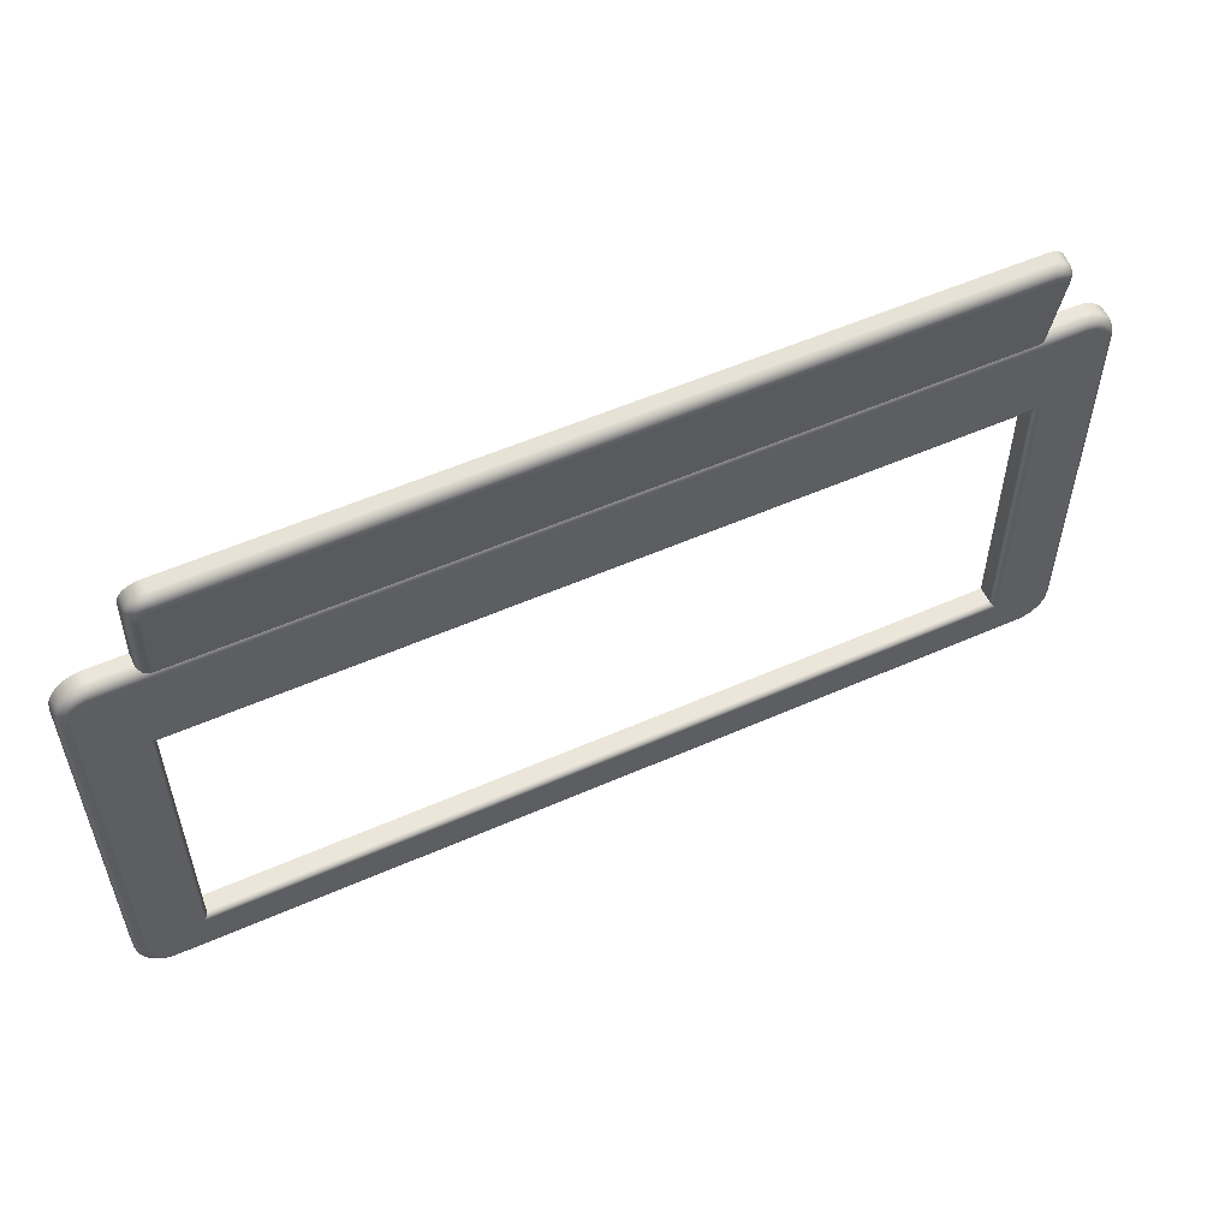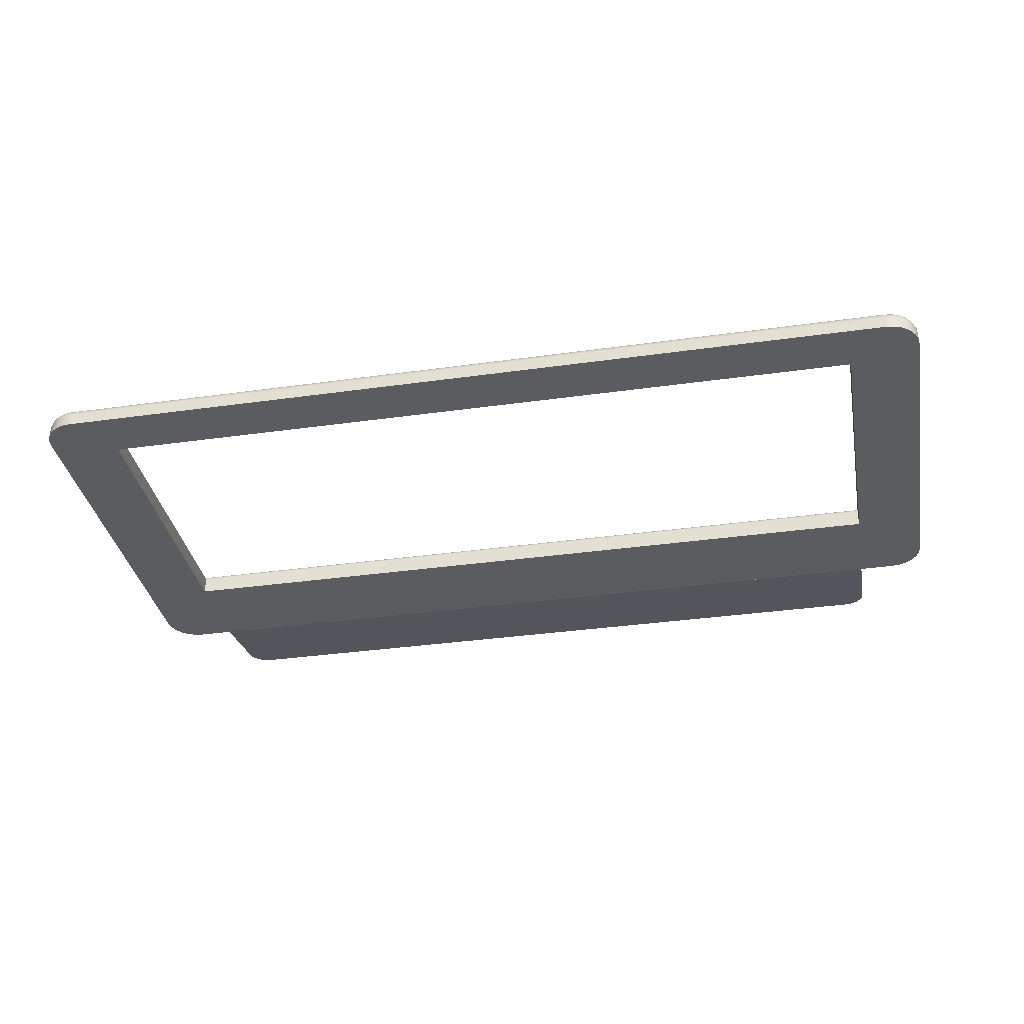
<metadata>
{"format":"obj","ext":"obj","renderer":"f3d","projection":"perspective","resolution":1024,"background":"white","views":[{"elev":55.7,"azim":-24.8,"up":"+Y"},{"elev":-35.0,"azim":10.6,"up":"+Z"}]}
</metadata>
<code>
g Body23
v 93.03 42.11 2
v 20.53 42.11 2
v 20.63 42.02 1.99
v 20.73 41.92 1.962
v 20.81 41.84 1.916
v 20.89 41.76 1.854
v 20.95 41.7 1.778
v 21 41.65 1.691
v 21.02 41.62 1.598
v 21.03 41.62 1.549
v 21.03 41.61 1.5
v 92.53 41.61 1.5
v 92.54 41.62 1.549
v 92.54 41.62 1.598
v 92.57 41.65 1.691
v 92.62 41.7 1.778
v 92.68 41.76 1.854
v 92.76 41.84 1.916
v 92.84 41.92 1.962
v 92.94 42.02 1.99
v 20.53 14.61 2
v 20.63 14.71 1.99
v 20.73 14.8 1.962
v 20.81 14.89 1.916
v 20.89 14.97 1.854
v 20.95 15.03 1.778
v 21 15.08 1.691
v 21.02 15.1 1.598
v 21.03 15.11 1.549
v 21.03 15.11 1.5
v 93.03 14.61 2
v 92.94 14.71 1.99
v 92.84 14.8 1.962
v 92.76 14.89 1.916
v 92.68 14.97 1.854
v 92.62 15.03 1.778
v 92.57 15.08 1.691
v 92.54 15.1 1.598
v 92.54 15.11 1.549
v 92.53 15.11 1.5
v 92.53 41.61 0
v 92.53 15.11 0
v 21.03 41.61 0
v 95.78 49.36 2
v 17.78 49.36 2
v 17.27 49.3 2
v 16.78 49.1 2
v 16.37 48.78 2
v 16.05 48.36 2
v 15.85 47.88 2
v 15.78 47.36 2
v 15.78 13.36 2
v 15.85 12.85 2
v 16.05 12.36 2
v 16.37 11.95 2
v 16.78 11.63 2
v 17.27 11.43 2
v 17.78 11.36 2
v 95.78 11.36 2
v 96.3 11.43 2
v 96.78 11.63 2
v 97.2 11.95 2
v 97.52 12.36 2
v 97.72 12.85 2
v 97.78 13.36 2
v 97.78 47.36 2
v 97.72 47.88 2
v 97.52 48.36 2
v 97.2 48.78 2
v 96.78 49.1 2
v 96.3 49.3 2
v 95.78 49.62 1.966
v 95.78 49.86 1.866
v 95.78 50.07 1.707
v 95.78 50.23 1.5
v 95.78 50.33 1.259
v 95.78 50.36 1
v 17.78 50.36 1
v 17.78 50.33 1.259
v 17.78 50.23 1.5
v 17.78 50.07 1.707
v 17.78 49.86 1.866
v 17.78 49.62 1.966
v 14.78 47.36 1
v 14.82 47.36 1.259
v 14.92 47.36 1.5
v 15.08 47.36 1.707
v 15.28 47.36 1.866
v 15.52 47.36 1.966
v 17.01 50.26 1
v 16.28 49.96 1
v 15.66 49.48 1
v 15.19 48.86 1
v 14.89 48.14 1
v 15.6 47.95 1.966
v 15.37 48.01 1.866
v 15.17 48.06 1.707
v 15.02 48.11 1.5
v 14.92 48.13 1.259
v 15.83 48.49 1.966
v 15.62 48.61 1.866
v 15.44 48.72 1.707
v 15.3 48.8 1.5
v 15.22 48.85 1.259
v 16.19 48.96 1.966
v 16.02 49.13 1.866
v 15.87 49.28 1.707
v 15.76 49.39 1.5
v 15.69 49.46 1.259
v 16.65 49.32 1.966
v 16.53 49.53 1.866
v 16.43 49.71 1.707
v 16.35 49.85 1.5
v 16.3 49.93 1.259
v 17.2 49.55 1.966
v 17.14 49.78 1.866
v 17.08 49.98 1.707
v 17.04 50.13 1.5
v 17.02 50.23 1.259
v 14.78 13.36 1
v 14.82 13.36 1.259
v 14.92 13.36 1.5
v 15.08 13.36 1.707
v 15.28 13.36 1.866
v 15.52 13.36 1.966
v 17.78 10.36 1
v 17.78 10.4 1.259
v 17.78 10.5 1.5
v 17.78 10.66 1.707
v 17.78 10.86 1.866
v 17.78 11.1 1.966
v 14.89 12.59 1
v 15.19 11.86 1
v 15.66 11.24 1
v 16.28 10.77 1
v 17.01 10.47 1
v 17.2 11.18 1.966
v 17.14 10.95 1.866
v 17.08 10.75 1.707
v 17.04 10.6 1.5
v 17.02 10.5 1.259
v 16.65 11.41 1.966
v 16.53 11.2 1.866
v 16.43 11.02 1.707
v 16.35 10.88 1.5
v 16.3 10.8 1.259
v 16.19 11.77 1.966
v 16.02 11.6 1.866
v 15.87 11.45 1.707
v 15.76 11.34 1.5
v 15.69 11.27 1.259
v 15.83 12.23 1.966
v 15.62 12.11 1.866
v 15.44 12.01 1.707
v 15.3 11.93 1.5
v 15.22 11.88 1.259
v 15.6 12.78 1.966
v 15.37 12.72 1.866
v 15.17 12.66 1.707
v 15.02 12.62 1.5
v 14.92 12.6 1.259
v 95.78 10.36 1
v 95.78 10.4 1.259
v 95.78 10.5 1.5
v 95.78 10.66 1.707
v 95.78 10.86 1.866
v 95.78 11.1 1.966
v 98.78 13.36 1
v 98.75 13.36 1.259
v 98.65 13.36 1.5
v 98.49 13.36 1.707
v 98.28 13.36 1.866
v 98.04 13.36 1.966
v 96.56 10.47 1
v 97.28 10.77 1
v 97.91 11.24 1
v 98.38 11.86 1
v 98.68 12.59 1
v 97.97 12.78 1.966
v 98.2 12.72 1.866
v 98.4 12.66 1.707
v 98.55 12.62 1.5
v 98.65 12.6 1.259
v 97.74 12.23 1.966
v 97.95 12.11 1.866
v 98.13 12.01 1.707
v 98.27 11.93 1.5
v 98.35 11.88 1.259
v 97.38 11.77 1.966
v 97.55 11.6 1.866
v 97.7 11.45 1.707
v 97.81 11.34 1.5
v 97.88 11.27 1.259
v 96.91 11.41 1.966
v 97.03 11.2 1.866
v 97.14 11.02 1.707
v 97.22 10.88 1.5
v 97.27 10.8 1.259
v 96.37 11.18 1.966
v 96.43 10.95 1.866
v 96.48 10.75 1.707
v 96.53 10.6 1.5
v 96.55 10.5 1.259
v 98.78 47.36 1
v 98.75 47.36 1.259
v 98.65 47.36 1.5
v 98.49 47.36 1.707
v 98.28 47.36 1.866
v 98.04 47.36 1.966
v 98.68 48.14 1
v 98.38 48.86 1
v 97.91 49.48 1
v 97.28 49.96 1
v 96.56 50.26 1
v 96.37 49.55 1.966
v 96.43 49.78 1.866
v 96.48 49.98 1.707
v 96.53 50.13 1.5
v 96.55 50.23 1.259
v 96.91 49.32 1.966
v 97.03 49.53 1.866
v 97.14 49.71 1.707
v 97.22 49.85 1.5
v 97.27 49.93 1.259
v 97.38 48.96 1.966
v 97.55 49.13 1.866
v 97.7 49.28 1.707
v 97.81 49.39 1.5
v 97.88 49.46 1.259
v 97.74 48.49 1.966
v 97.95 48.61 1.866
v 98.13 48.72 1.707
v 98.27 48.8 1.5
v 98.35 48.85 1.259
v 97.97 47.95 1.966
v 98.2 48.01 1.866
v 98.4 48.06 1.707
v 98.55 48.11 1.5
v 98.65 48.13 1.259
v 14.78 13.36 0
v 14.89 12.59 0
v 15.19 11.86 0
v 15.66 11.24 0
v 16.28 10.77 0
v 17.01 10.47 0
v 17.78 10.36 0
v 14.78 47.36 0
v 17.78 50.36 0
v 17.01 50.26 0
v 16.28 49.96 0
v 15.66 49.48 0
v 15.19 48.86 0
v 14.89 48.14 0
v 95.78 50.36 0
v 96.56 50.26 0
v 97.28 49.96 0
v 97.91 49.48 0
v 98.38 48.86 0
v 98.68 48.14 0
v 98.78 47.36 0
v 98.78 13.36 0
v 98.68 12.59 0
v 98.38 11.86 0
v 97.91 11.24 0
v 97.28 10.77 0
v 96.56 10.47 0
v 95.78 10.36 0
v 21.03 15.11 0
f 1 2 20
f 20 2 3
f 20 3 4
f 20 4 19
f 19 4 5
f 19 5 18
f 18 5 17
f 17 5 6
f 17 6 16
f 16 6 7
f 16 7 8
f 16 8 15
f 15 8 9
f 15 9 14
f 14 9 13
f 13 9 10
f 13 10 12
f 12 10 11
f 2 21 3
f 3 21 22
f 3 22 23
f 3 23 4
f 4 23 24
f 4 24 5
f 5 24 6
f 6 24 25
f 6 25 7
f 7 25 26
f 7 26 27
f 7 27 8
f 8 27 28
f 8 28 9
f 9 28 10
f 10 28 29
f 10 29 11
f 11 29 30
f 21 31 22
f 22 31 32
f 22 32 33
f 22 33 23
f 23 33 34
f 23 34 24
f 24 34 25
f 25 34 35
f 25 35 26
f 26 35 36
f 26 36 37
f 26 37 27
f 27 37 38
f 27 38 28
f 28 38 29
f 29 38 39
f 29 39 30
f 30 39 40
f 12 40 13
f 13 40 39
f 13 39 14
f 14 39 38
f 14 38 37
f 14 37 15
f 15 37 36
f 15 36 16
f 16 36 17
f 17 36 35
f 17 35 18
f 18 35 34
f 18 34 33
f 18 33 19
f 19 33 32
f 19 32 20
f 20 32 1
f 1 32 31
f 40 12 42
f 42 12 41
f 12 11 41
f 41 11 43
f 45 1 44
f 44 1 66
f 44 66 67
f 46 47 45
f 45 47 48
f 45 48 49
f 49 50 45
f 45 50 51
f 45 51 2
f 2 51 52
f 2 52 21
f 21 52 53
f 21 53 54
f 21 54 58
f 58 54 55
f 58 55 56
f 56 57 58
f 58 59 21
f 21 59 31
f 31 59 63
f 31 63 64
f 60 61 59
f 59 61 62
f 59 62 63
f 64 65 31
f 31 65 1
f 1 65 66
f 67 68 44
f 44 68 69
f 44 69 70
f 70 71 44
f 2 1 45
f 45 44 83
f 83 44 72
f 83 72 82
f 82 72 73
f 82 73 81
f 81 73 74
f 81 74 80
f 80 74 75
f 80 75 79
f 79 75 76
f 79 76 78
f 78 76 77
f 84 85 94
f 94 85 99
f 94 99 93
f 93 99 104
f 93 104 92
f 92 104 109
f 92 109 91
f 91 109 114
f 91 114 90
f 90 114 119
f 90 119 78
f 78 119 79
f 79 119 118
f 79 118 80
f 80 118 117
f 80 117 81
f 81 117 116
f 81 116 82
f 82 116 115
f 82 115 83
f 83 115 46
f 83 46 45
f 85 86 99
f 99 86 98
f 99 98 104
f 104 98 103
f 104 103 109
f 109 103 108
f 109 108 114
f 114 108 113
f 114 113 119
f 119 113 118
f 86 87 98
f 98 87 97
f 98 97 103
f 103 97 102
f 103 102 108
f 108 102 107
f 108 107 113
f 113 107 112
f 113 112 118
f 118 112 117
f 87 88 97
f 97 88 96
f 97 96 102
f 102 96 101
f 102 101 107
f 107 101 106
f 107 106 112
f 112 106 111
f 112 111 117
f 117 111 116
f 88 89 96
f 96 89 95
f 96 95 101
f 101 95 100
f 101 100 106
f 106 100 105
f 106 105 111
f 111 105 110
f 111 110 116
f 116 110 115
f 89 51 95
f 95 51 50
f 95 50 100
f 100 50 49
f 100 49 105
f 105 49 48
f 105 48 110
f 110 48 47
f 110 47 115
f 115 47 46
f 84 120 85
f 85 120 121
f 85 121 86
f 86 121 122
f 86 122 87
f 87 122 123
f 87 123 88
f 88 123 124
f 88 124 89
f 89 124 125
f 89 125 51
f 51 125 52
f 126 127 136
f 136 127 141
f 136 141 135
f 135 141 146
f 135 146 134
f 134 146 151
f 134 151 133
f 133 151 156
f 133 156 132
f 132 156 161
f 132 161 120
f 120 161 121
f 121 161 160
f 121 160 122
f 122 160 159
f 122 159 123
f 123 159 158
f 123 158 124
f 124 158 157
f 124 157 125
f 125 157 53
f 125 53 52
f 127 128 141
f 141 128 140
f 141 140 146
f 146 140 145
f 146 145 151
f 151 145 150
f 151 150 156
f 156 150 155
f 156 155 161
f 161 155 160
f 128 129 140
f 140 129 139
f 140 139 145
f 145 139 144
f 145 144 150
f 150 144 149
f 150 149 155
f 155 149 154
f 155 154 160
f 160 154 159
f 129 130 139
f 139 130 138
f 139 138 144
f 144 138 143
f 144 143 149
f 149 143 148
f 149 148 154
f 154 148 153
f 154 153 159
f 159 153 158
f 130 131 138
f 138 131 137
f 138 137 143
f 143 137 142
f 143 142 148
f 148 142 147
f 148 147 153
f 153 147 152
f 153 152 158
f 158 152 157
f 131 58 137
f 137 58 57
f 137 57 142
f 142 57 56
f 142 56 147
f 147 56 55
f 147 55 152
f 152 55 54
f 152 54 157
f 157 54 53
f 126 162 127
f 127 162 163
f 127 163 128
f 128 163 164
f 128 164 129
f 129 164 165
f 129 165 130
f 130 165 166
f 130 166 131
f 131 166 167
f 131 167 58
f 58 167 59
f 168 169 178
f 178 169 183
f 178 183 177
f 177 183 188
f 177 188 176
f 176 188 193
f 176 193 175
f 175 193 198
f 175 198 174
f 174 198 203
f 174 203 162
f 162 203 163
f 163 203 202
f 163 202 164
f 164 202 201
f 164 201 165
f 165 201 200
f 165 200 166
f 166 200 199
f 166 199 167
f 167 199 60
f 167 60 59
f 169 170 183
f 183 170 182
f 183 182 188
f 188 182 187
f 188 187 193
f 193 187 192
f 193 192 198
f 198 192 197
f 198 197 203
f 203 197 202
f 170 171 182
f 182 171 181
f 182 181 187
f 187 181 186
f 187 186 192
f 192 186 191
f 192 191 197
f 197 191 196
f 197 196 202
f 202 196 201
f 171 172 181
f 181 172 180
f 181 180 186
f 186 180 185
f 186 185 191
f 191 185 190
f 191 190 196
f 196 190 195
f 196 195 201
f 201 195 200
f 172 173 180
f 180 173 179
f 180 179 185
f 185 179 184
f 185 184 190
f 190 184 189
f 190 189 195
f 195 189 194
f 195 194 200
f 200 194 199
f 173 65 179
f 179 65 64
f 179 64 184
f 184 64 63
f 184 63 189
f 189 63 62
f 189 62 194
f 194 62 61
f 194 61 199
f 199 61 60
f 168 204 169
f 169 204 205
f 169 205 170
f 170 205 206
f 170 206 171
f 171 206 207
f 171 207 172
f 172 207 208
f 172 208 173
f 173 208 209
f 173 209 65
f 65 209 66
f 77 76 214
f 214 76 219
f 214 219 213
f 213 219 224
f 213 224 212
f 212 224 229
f 212 229 211
f 211 229 234
f 211 234 210
f 210 234 239
f 210 239 204
f 204 239 205
f 205 239 238
f 205 238 206
f 206 238 237
f 206 237 207
f 207 237 236
f 207 236 208
f 208 236 235
f 208 235 209
f 209 235 67
f 209 67 66
f 76 75 219
f 219 75 218
f 219 218 224
f 224 218 223
f 224 223 229
f 229 223 228
f 229 228 234
f 234 228 233
f 234 233 239
f 239 233 238
f 75 74 218
f 218 74 217
f 218 217 223
f 223 217 222
f 223 222 228
f 228 222 227
f 228 227 233
f 233 227 232
f 233 232 238
f 238 232 237
f 74 73 217
f 217 73 216
f 217 216 222
f 222 216 221
f 222 221 227
f 227 221 226
f 227 226 232
f 232 226 231
f 232 231 237
f 237 231 236
f 73 72 216
f 216 72 215
f 216 215 221
f 221 215 220
f 221 220 226
f 226 220 225
f 226 225 231
f 231 225 230
f 231 230 236
f 236 230 235
f 72 44 215
f 215 44 71
f 215 71 220
f 220 71 70
f 220 70 225
f 225 70 69
f 225 69 230
f 230 69 68
f 230 68 235
f 235 68 67
f 246 126 245
f 245 126 136
f 245 136 244
f 244 136 135
f 244 135 243
f 243 135 134
f 243 134 242
f 242 134 133
f 242 133 241
f 241 133 132
f 241 132 240
f 240 132 120
f 120 84 240
f 240 84 247
f 247 84 253
f 253 84 94
f 253 94 252
f 252 94 93
f 252 93 251
f 251 93 92
f 251 92 250
f 250 92 91
f 250 91 249
f 249 91 90
f 249 90 248
f 248 90 78
f 78 77 248
f 248 77 254
f 254 43 248
f 248 43 247
f 248 247 253
f 255 256 254
f 254 256 257
f 254 257 258
f 258 259 254
f 254 259 260
f 254 260 41
f 41 260 261
f 41 261 42
f 42 261 262
f 42 262 263
f 42 263 267
f 267 263 264
f 267 264 265
f 265 266 267
f 267 246 42
f 42 246 268
f 268 246 242
f 268 242 241
f 245 244 246
f 246 244 243
f 246 243 242
f 241 240 268
f 268 240 43
f 43 240 247
f 253 252 248
f 248 252 251
f 248 251 250
f 250 249 248
f 41 43 254
f 162 126 267
f 267 126 246
f 261 168 262
f 262 168 178
f 262 178 263
f 263 178 177
f 263 177 264
f 264 177 176
f 264 176 265
f 265 176 175
f 265 175 266
f 266 175 174
f 266 174 267
f 267 174 162
f 204 168 260
f 260 168 261
f 254 77 255
f 255 77 214
f 255 214 256
f 256 214 213
f 256 213 257
f 257 213 212
f 257 212 258
f 258 212 211
f 258 211 259
f 259 211 210
f 259 210 260
f 260 210 204
f 30 40 268
f 268 40 42
f 11 30 43
f 43 30 268
g Body24
v 91.53 50.02 1.97
v 91.79 50.02 1.936
v 92.03 50.04 1.838
v 92.24 50.07 1.681
v 92.4 50.1 1.477
v 92.5 50.14 1.24
v 92.53 50.19 0.9848
v 92.53 58.07 2.374
v 92.5 58.02 2.629
v 92.4 57.98 2.866
v 92.24 57.95 3.07
v 92.03 57.92 3.227
v 91.79 57.9 3.325
v 91.53 57.89 3.359
v 90.53 60.04 2.721
v 90.53 59.96 2.97
v 90.53 59.82 3.19
v 90.53 59.63 3.367
v 90.53 59.4 3.487
v 90.53 59.14 3.544
v 90.53 58.88 3.532
v 90.79 58.85 3.527
v 91.03 58.75 3.509
v 91.24 58.59 3.482
v 91.4 58.39 3.446
v 91.5 58.15 3.404
v 92.47 58.58 2.464
v 92.27 59.05 2.548
v 91.95 59.46 2.62
v 91.53 59.77 2.675
v 91.05 59.97 2.709
v 90.86 59.1 3.536
v 90.92 59.34 3.478
v 90.98 59.57 3.357
v 91.02 59.76 3.179
v 91.04 59.89 2.959
v 91.16 58.97 3.515
v 91.28 59.2 3.452
v 91.39 59.4 3.327
v 91.47 59.57 3.147
v 91.52 59.7 2.925
v 91.42 58.78 3.48
v 91.59 58.96 3.411
v 91.74 59.13 3.28
v 91.85 59.28 3.096
v 91.92 59.39 2.87
v 91.62 58.52 3.435
v 91.83 58.66 3.357
v 92.01 58.79 3.219
v 92.15 58.9 3.028
v 92.24 58.99 2.8
v 91.75 58.22 3.382
v 91.98 58.3 3.294
v 92.18 58.38 3.147
v 92.34 58.46 2.95
v 92.43 58.52 2.717
v 23.05 60.04 2.721
v 23.05 59.96 2.97
v 23.05 59.82 3.19
v 23.05 59.63 3.367
v 23.05 59.4 3.487
v 23.05 59.14 3.544
v 23.05 58.88 3.532
v 21.05 58.07 2.374
v 21.09 58.02 2.629
v 21.19 57.98 2.866
v 21.34 57.95 3.07
v 21.55 57.92 3.227
v 21.79 57.9 3.325
v 22.05 57.89 3.359
v 22.09 58.15 3.404
v 22.19 58.39 3.446
v 22.34 58.59 3.482
v 22.55 58.75 3.509
v 22.79 58.85 3.527
v 22.53 59.97 2.709
v 22.05 59.77 2.675
v 21.64 59.46 2.62
v 21.32 59.05 2.548
v 21.12 58.58 2.464
v 21.84 58.22 3.382
v 21.6 58.3 3.294
v 21.4 58.38 3.147
v 21.25 58.46 2.95
v 21.15 58.52 2.717
v 21.96 58.52 3.435
v 21.75 58.66 3.357
v 21.57 58.79 3.219
v 21.44 58.9 3.028
v 21.35 58.99 2.8
v 22.16 58.78 3.48
v 21.99 58.96 3.411
v 21.84 59.13 3.28
v 21.73 59.28 3.096
v 21.66 59.39 2.87
v 22.42 58.97 3.515
v 22.3 59.2 3.452
v 22.2 59.4 3.327
v 22.12 59.57 3.147
v 22.07 59.7 2.925
v 22.73 59.1 3.536
v 22.66 59.34 3.478
v 22.61 59.57 3.357
v 22.57 59.76 3.179
v 22.54 59.89 2.959
v 21.05 50.19 0.9848
v 21.09 50.14 1.24
v 21.19 50.1 1.477
v 21.34 50.07 1.681
v 21.55 50.04 1.838
v 21.79 50.02 1.936
v 22.05 50.02 1.97
v 21.05 50.36 0
v 92.53 50.36 0
v 21.05 58.24 1.389
v 21.12 58.75 1.479
v 21.32 59.23 1.563
v 21.64 59.63 1.635
v 22.05 59.95 1.69
v 22.53 60.14 1.725
v 23.05 60.21 1.736
v 90.53 60.21 1.736
v 91.05 60.14 1.725
v 91.53 59.95 1.69
v 91.95 59.63 1.635
v 92.27 59.23 1.563
v 92.47 58.75 1.479
v 92.53 58.24 1.389
f 282 269 281
f 281 269 270
f 281 270 280
f 280 270 271
f 280 271 279
f 279 271 272
f 279 272 278
f 278 272 273
f 278 273 277
f 277 273 274
f 277 274 276
f 276 274 275
f 283 284 299
f 299 284 304
f 299 304 298
f 298 304 309
f 298 309 297
f 297 309 314
f 297 314 296
f 296 314 319
f 296 319 295
f 295 319 324
f 295 324 276
f 276 324 277
f 277 324 323
f 277 323 278
f 278 323 322
f 278 322 279
f 279 322 321
f 279 321 280
f 280 321 320
f 280 320 281
f 281 320 294
f 281 294 282
f 284 285 304
f 304 285 303
f 304 303 309
f 309 303 308
f 309 308 314
f 314 308 313
f 314 313 319
f 319 313 318
f 319 318 324
f 324 318 323
f 285 286 303
f 303 286 302
f 303 302 308
f 308 302 307
f 308 307 313
f 313 307 312
f 313 312 318
f 318 312 317
f 318 317 323
f 323 317 322
f 286 287 302
f 302 287 301
f 302 301 307
f 307 301 306
f 307 306 312
f 312 306 311
f 312 311 317
f 317 311 316
f 317 316 322
f 322 316 321
f 287 288 301
f 301 288 300
f 301 300 306
f 306 300 305
f 306 305 311
f 311 305 310
f 311 310 316
f 316 310 315
f 316 315 321
f 321 315 320
f 288 289 300
f 300 289 290
f 300 290 305
f 305 290 291
f 305 291 310
f 310 291 292
f 310 292 315
f 315 292 293
f 315 293 320
f 320 293 294
f 283 325 284
f 284 325 326
f 284 326 285
f 285 326 327
f 285 327 286
f 286 327 328
f 286 328 287
f 287 328 329
f 287 329 288
f 288 329 330
f 288 330 289
f 289 330 331
f 332 333 348
f 348 333 353
f 348 353 347
f 347 353 358
f 347 358 346
f 346 358 363
f 346 363 345
f 345 363 368
f 345 368 344
f 344 368 373
f 344 373 325
f 325 373 326
f 326 373 372
f 326 372 327
f 327 372 371
f 327 371 328
f 328 371 370
f 328 370 329
f 329 370 369
f 329 369 330
f 330 369 343
f 330 343 331
f 333 334 353
f 353 334 352
f 353 352 358
f 358 352 357
f 358 357 363
f 363 357 362
f 363 362 368
f 368 362 367
f 368 367 373
f 373 367 372
f 334 335 352
f 352 335 351
f 352 351 357
f 357 351 356
f 357 356 362
f 362 356 361
f 362 361 367
f 367 361 366
f 367 366 372
f 372 366 371
f 335 336 351
f 351 336 350
f 351 350 356
f 356 350 355
f 356 355 361
f 361 355 360
f 361 360 366
f 366 360 365
f 366 365 371
f 371 365 370
f 336 337 350
f 350 337 349
f 350 349 355
f 355 349 354
f 355 354 360
f 360 354 359
f 360 359 365
f 365 359 364
f 365 364 370
f 370 364 369
f 337 338 349
f 349 338 339
f 349 339 354
f 354 339 340
f 354 340 359
f 359 340 341
f 359 341 364
f 364 341 342
f 364 342 369
f 369 342 343
f 332 374 333
f 333 374 375
f 333 375 334
f 334 375 376
f 334 376 335
f 335 376 377
f 335 377 336
f 336 377 378
f 336 378 337
f 337 378 379
f 337 379 338
f 338 379 380
f 380 269 338
f 338 269 282
f 338 282 331
f 331 282 289
f 289 282 294
f 289 294 293
f 293 292 289
f 289 292 291
f 289 291 290
f 343 342 331
f 331 342 341
f 331 341 340
f 340 339 331
f 331 339 338
f 274 375 275
f 275 375 374
f 275 374 381
f 375 274 376
f 376 274 273
f 376 273 377
f 377 273 272
f 377 272 378
f 378 272 271
f 378 271 380
f 380 271 269
f 269 271 270
f 380 379 378
f 381 382 275
f 382 381 396
f 396 381 383
f 396 383 395
f 395 383 384
f 395 384 390
f 390 384 389
f 389 384 385
f 389 385 386
f 386 387 389
f 389 387 388
f 391 392 390
f 390 392 393
f 390 393 394
f 394 395 390
f 276 275 396
f 396 275 382
f 374 332 381
f 381 332 383
f 383 332 384
f 384 332 348
f 384 348 385
f 385 348 347
f 385 347 386
f 386 347 346
f 386 346 387
f 387 346 345
f 387 345 388
f 388 345 344
f 388 344 389
f 389 344 325
f 325 283 389
f 389 283 390
f 390 283 391
f 391 283 299
f 391 299 392
f 392 299 298
f 392 298 393
f 393 298 297
f 393 297 394
f 394 297 296
f 394 296 395
f 395 296 295
f 395 295 396
f 396 295 276

</code>
